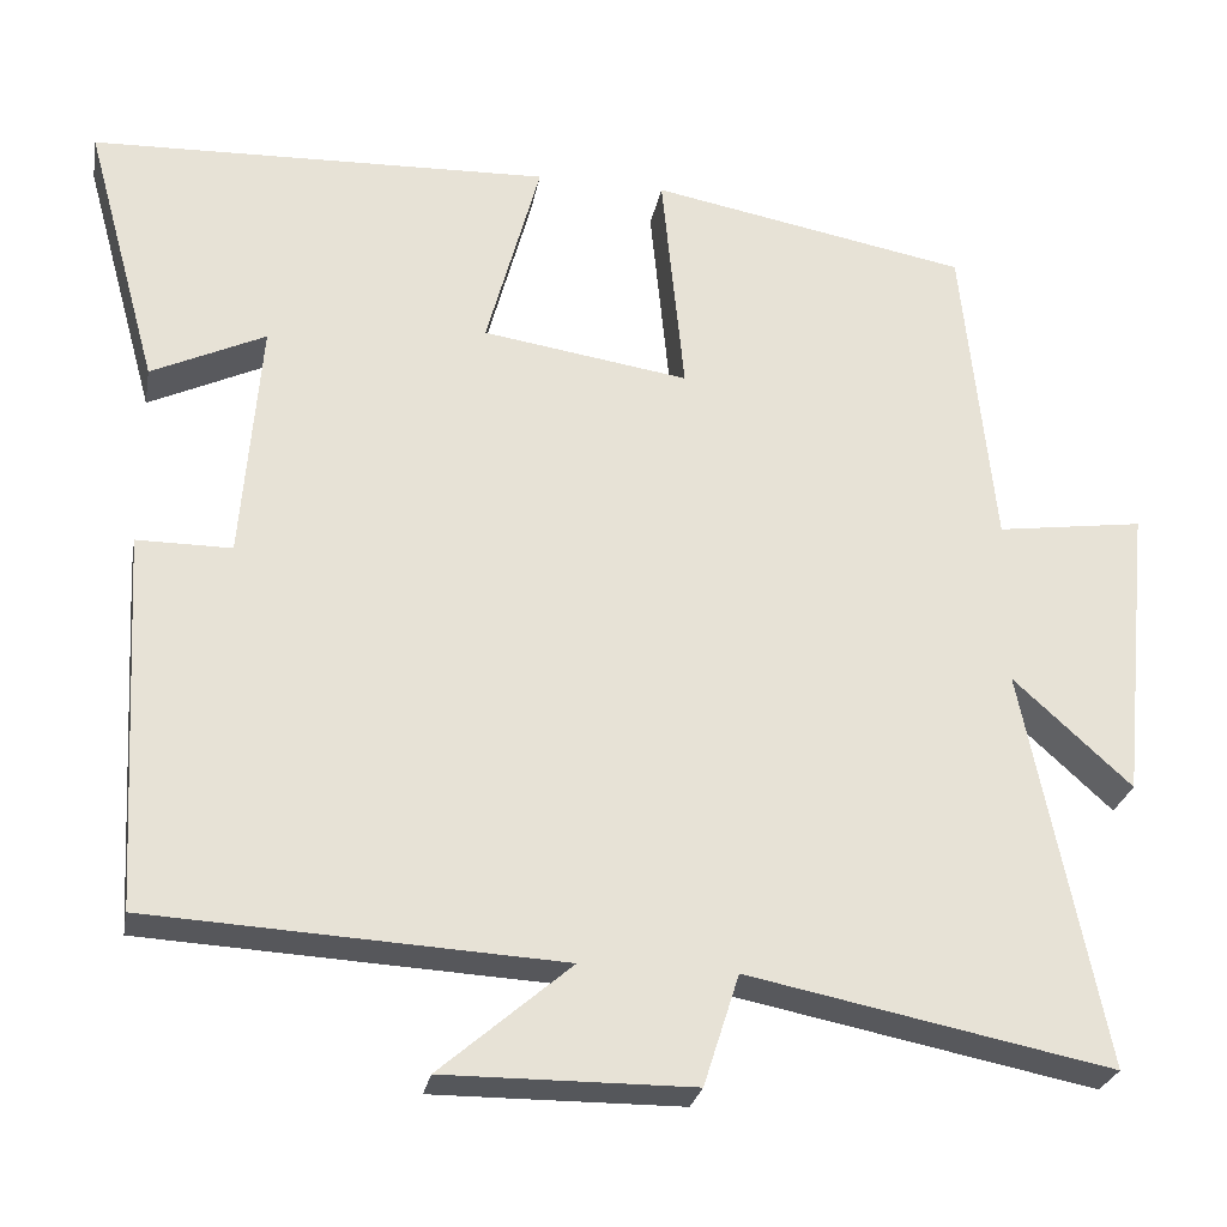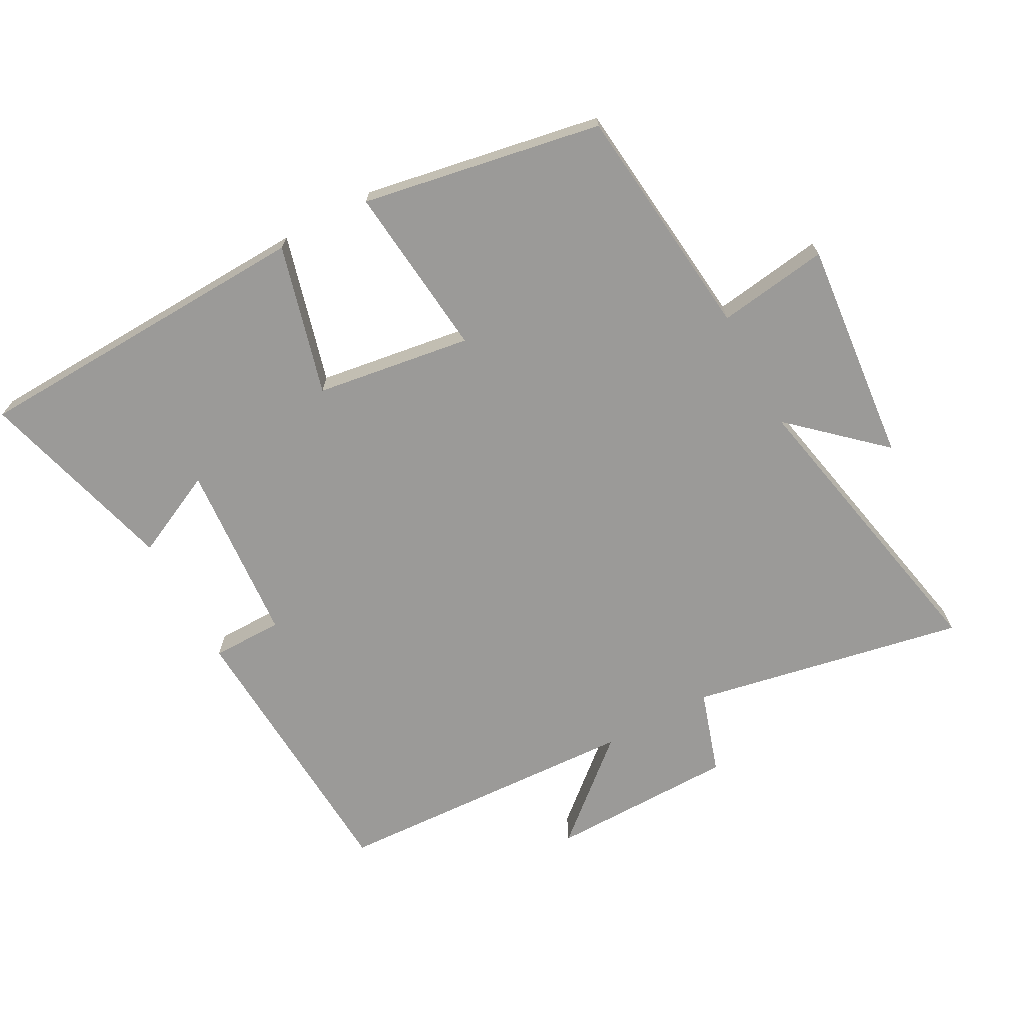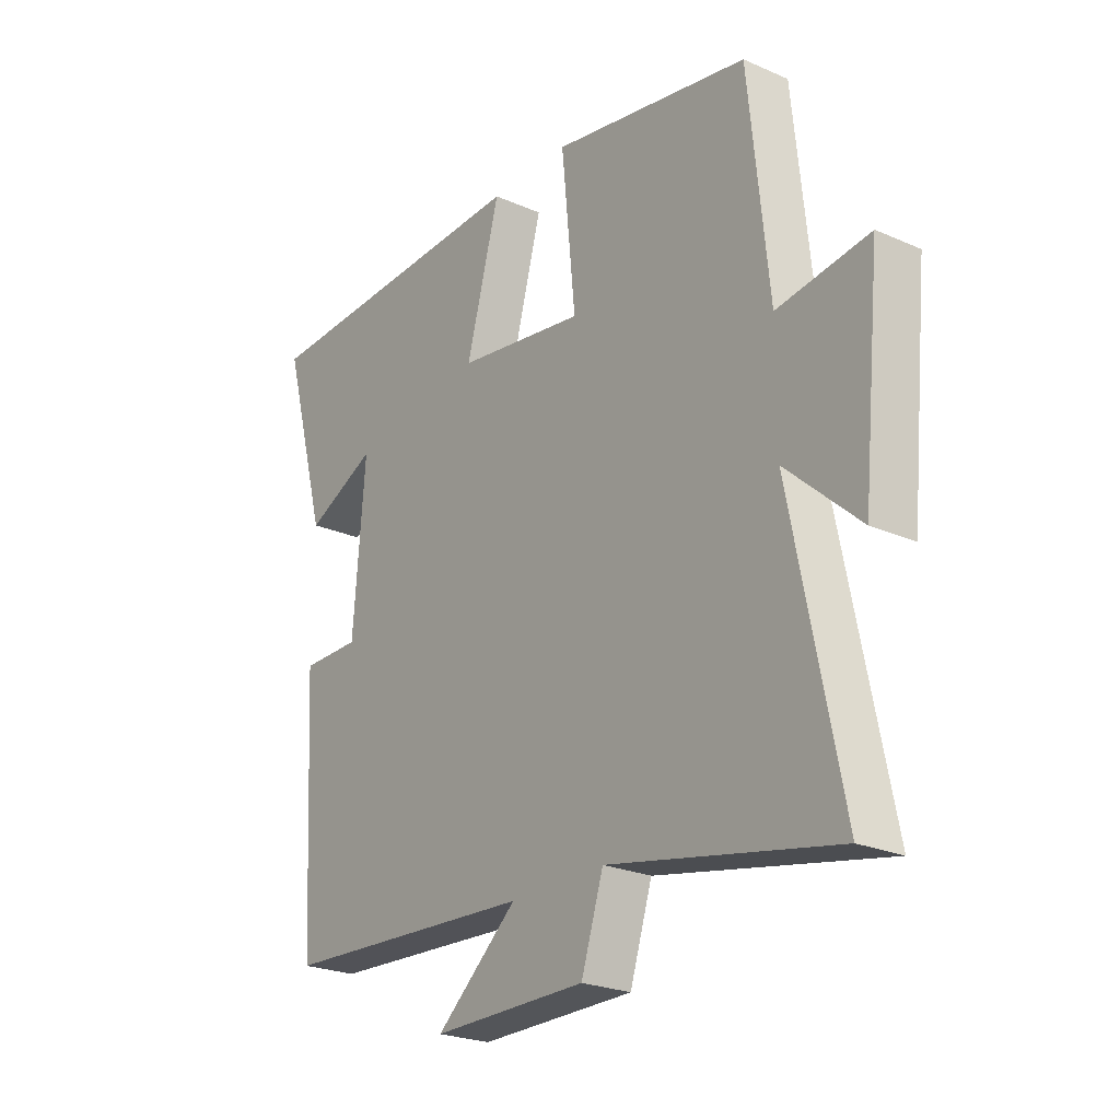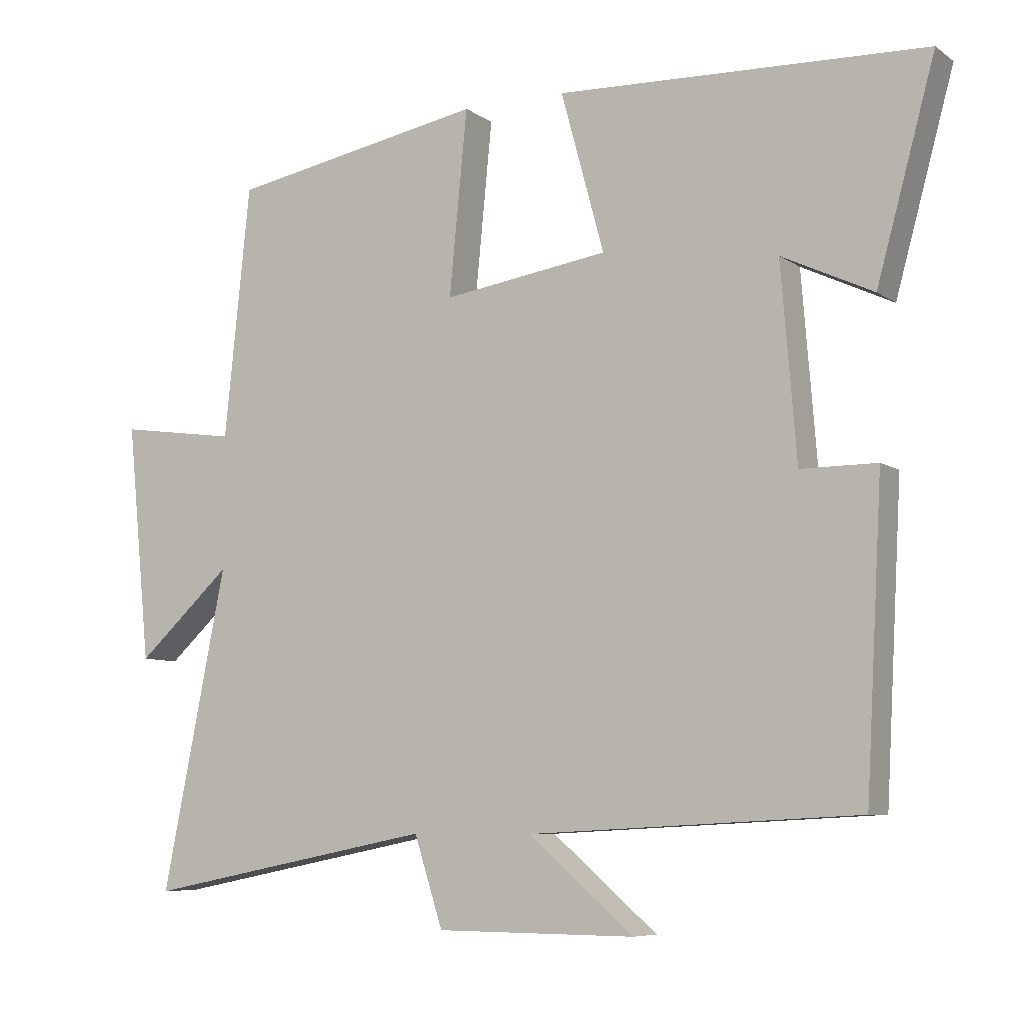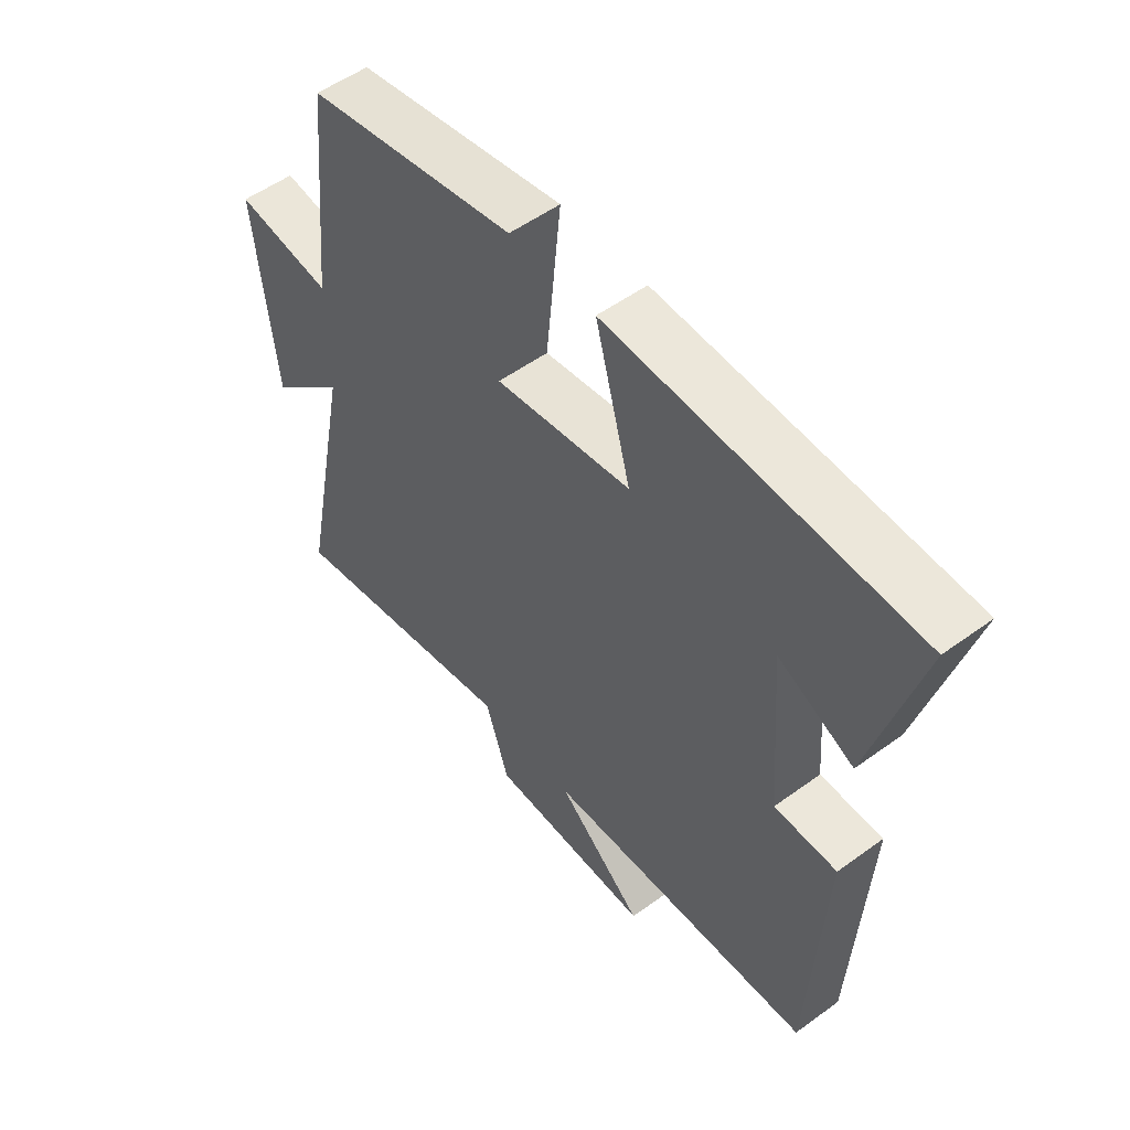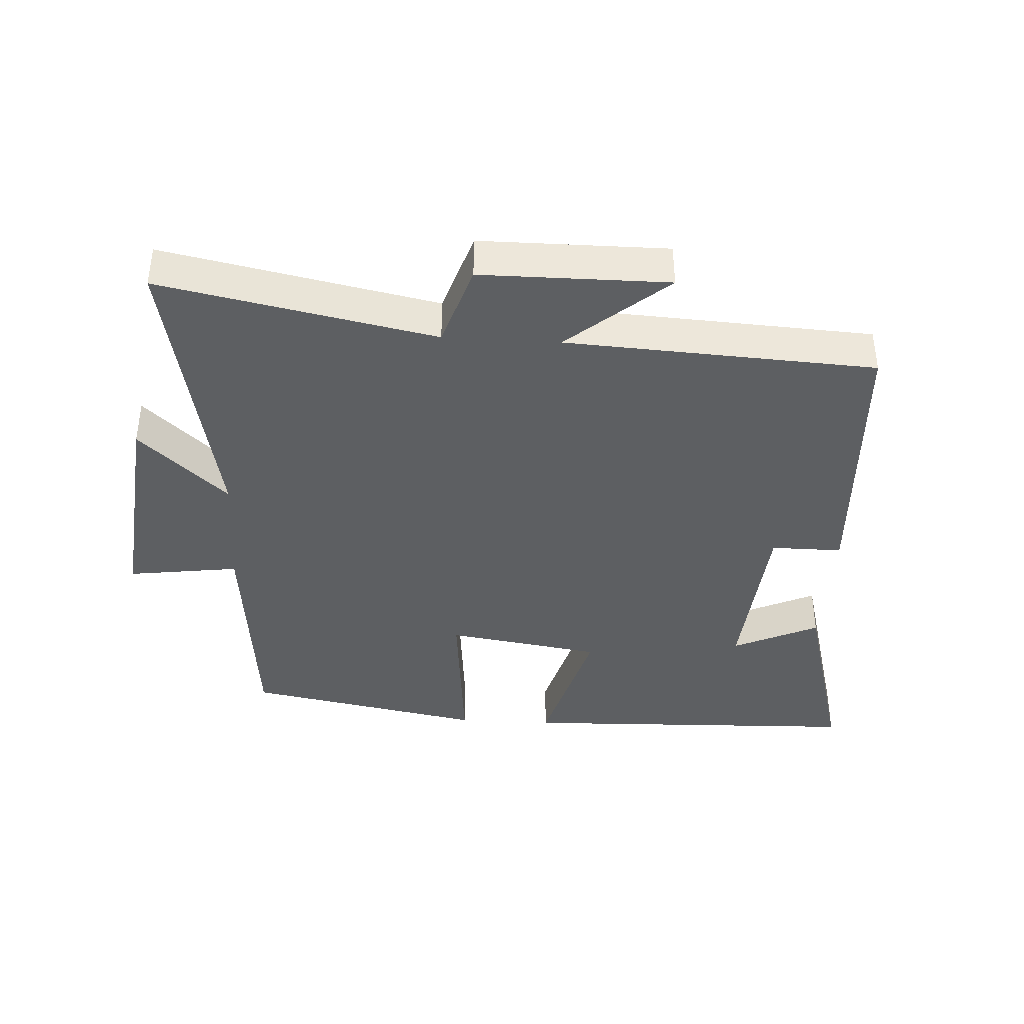
<metadata>
{"format":"obj","ext":"obj","renderer":"f3d","projection":"perspective","resolution":1024,"background":"white","views":[{"elev":-26.6,"azim":-10.5,"up":"+Z"},{"elev":-69.3,"azim":28.6,"up":"+Y"},{"elev":-24.0,"azim":53.8,"up":"+Z"},{"elev":-7.3,"azim":-150.9,"up":"+Z"},{"elev":53.2,"azim":-128.0,"up":"+Z"},{"elev":-39.6,"azim":176.5,"up":"+Y"}]}
</metadata>
<code>
v 0.592 0.07 -0.583
v 0.173 0.07 -0.5
v 0.132 0.07 -0.628
v -0.154 0.07 -0.63
v -0.003 0.07 -0.5
v -0.476 0.07 -0.475
v -0.5 0.07 -0.041
v -0.391 0.07 -0.041
v -0.369 0.07 0.237
v -0.5 0.07 0.175
v -0.584 0.07 0.481
v -0.054 0.07 0.5
v -0.116 0.07 0.271
v 0.122 0.07 0.235
v 0.096 0.07 0.5
v 0.463 0.07 0.432
v 0.5 0.07 0.07
v 0.67 0.07 0.094
v 0.636 0.07 -0.248
v 0.5 0.07 -0.124
v 0.592 0 -0.583
v 0.173 0 -0.5
v 0.132 0 -0.628
v -0.154 0 -0.63
v -0.003 0 -0.5
v -0.476 0 -0.475
v -0.5 0 -0.041
v -0.391 0 -0.041
v -0.369 0 0.237
v -0.5 0 0.175
v -0.584 0 0.481
v -0.054 0 0.5
v -0.116 0 0.271
v 0.122 0 0.235
v 0.096 0 0.5
v 0.463 0 0.432
v 0.5 0 0.07
v 0.67 0 0.094
v 0.636 0 -0.248
v 0.5 0 -0.124
f 17 18 19 20
f 16 17 20
f 15 16 20
f 14 15 20
f 20 1 2
f 14 20 2
f 13 14 2
f 11 12 13
f 9 10 11
f 9 11 13
f 13 2 3
f 9 13 3
f 8 9 3
f 5 6 7 8
f 3 4 5
f 3 5 8
f 40 39 38 37
f 40 37 36
f 40 36 35
f 40 35 34
f 22 21 40
f 22 40 34
f 22 34 33
f 33 32 31
f 31 30 29
f 33 31 29
f 23 22 33
f 23 33 29
f 23 29 28
f 28 27 26 25
f 25 24 23
f 28 25 23
f 1 21 22 2
f 2 22 23 3
f 3 23 24 4
f 4 24 25 5
f 5 25 26 6
f 6 26 27 7
f 7 27 28 8
f 8 28 29 9
f 9 29 30 10
f 10 30 31 11
f 11 31 32 12
f 12 32 33 13
f 13 33 34 14
f 14 34 35 15
f 15 35 36 16
f 16 36 37 17
f 17 37 38 18
f 18 38 39 19
f 19 39 40 20
f 20 40 21 1

</code>
